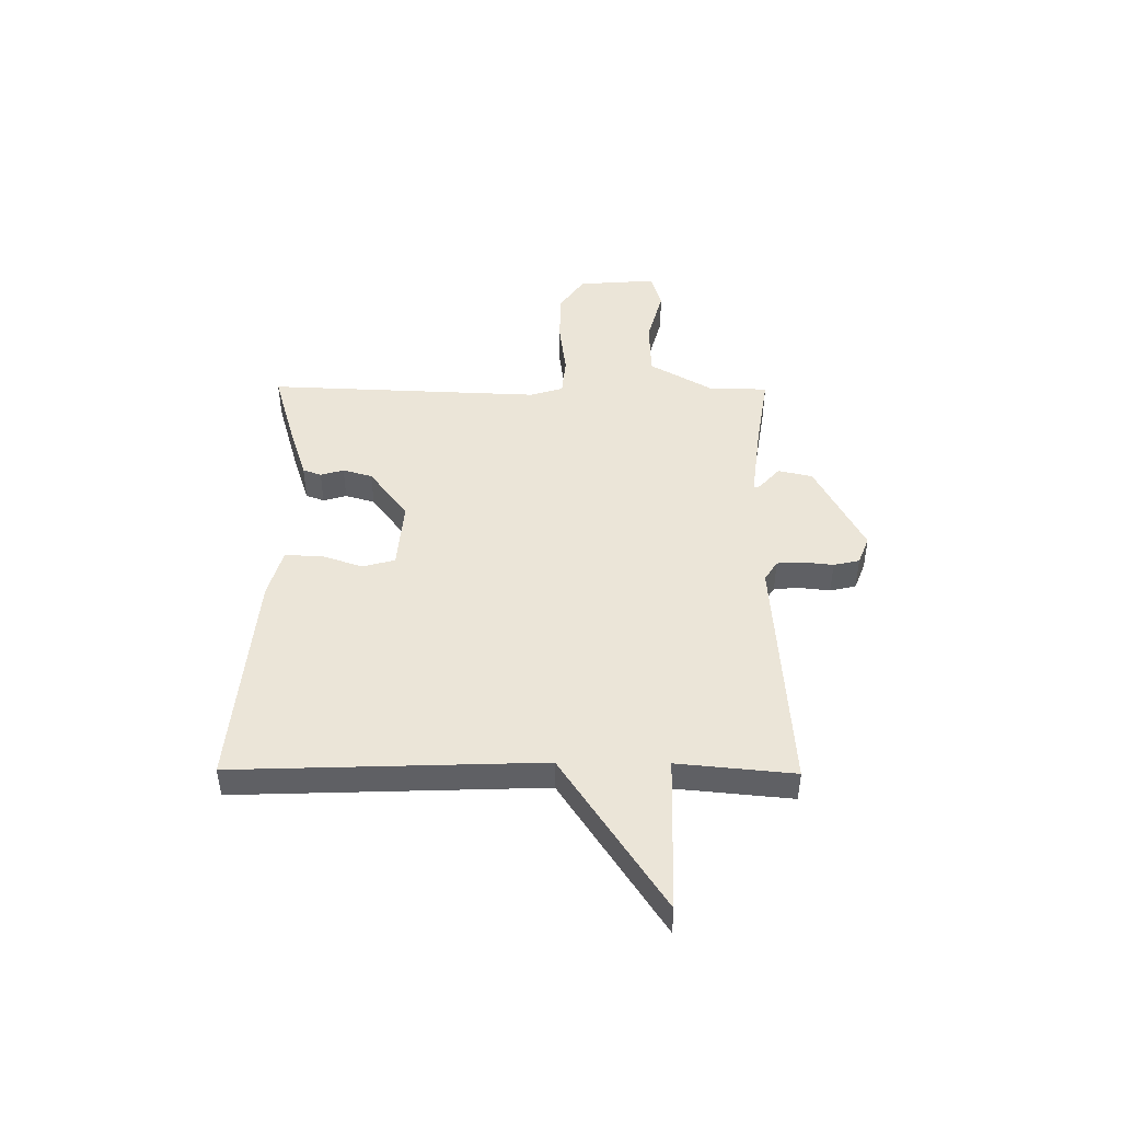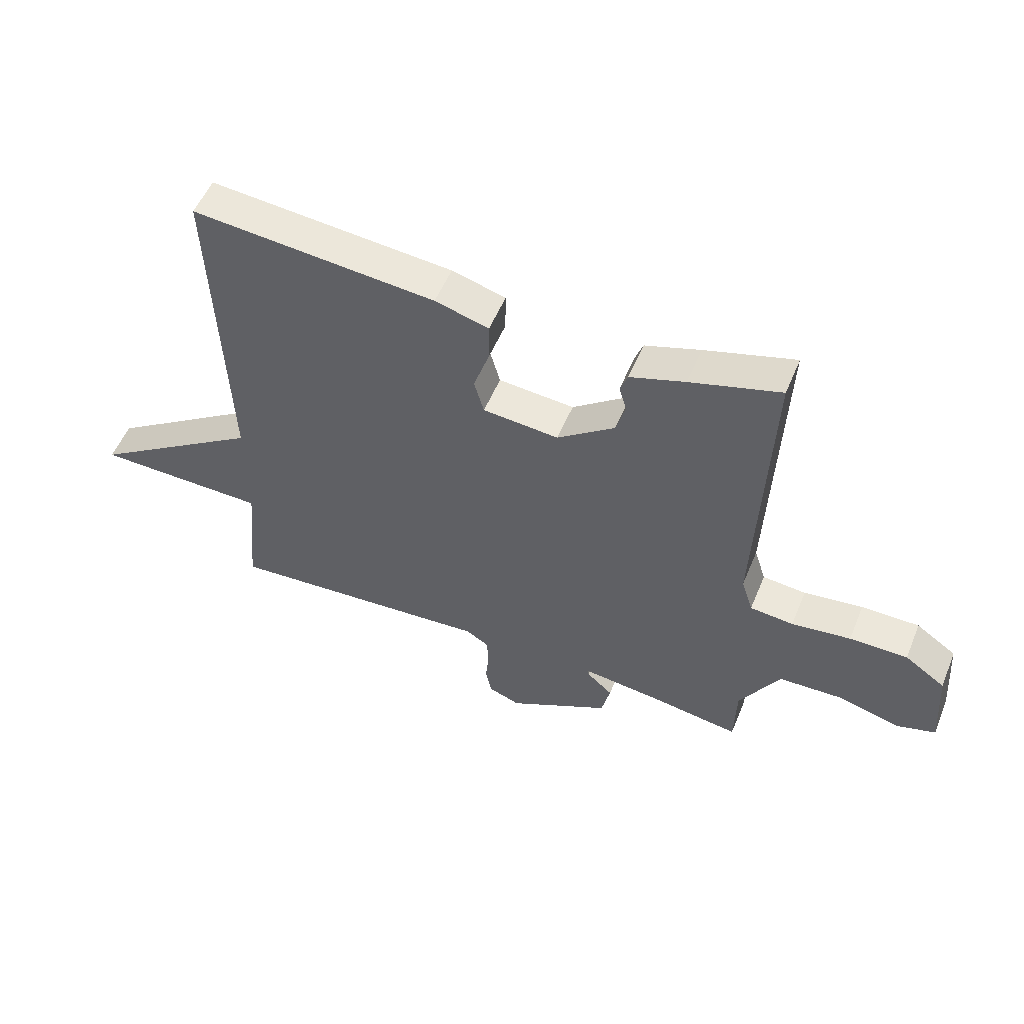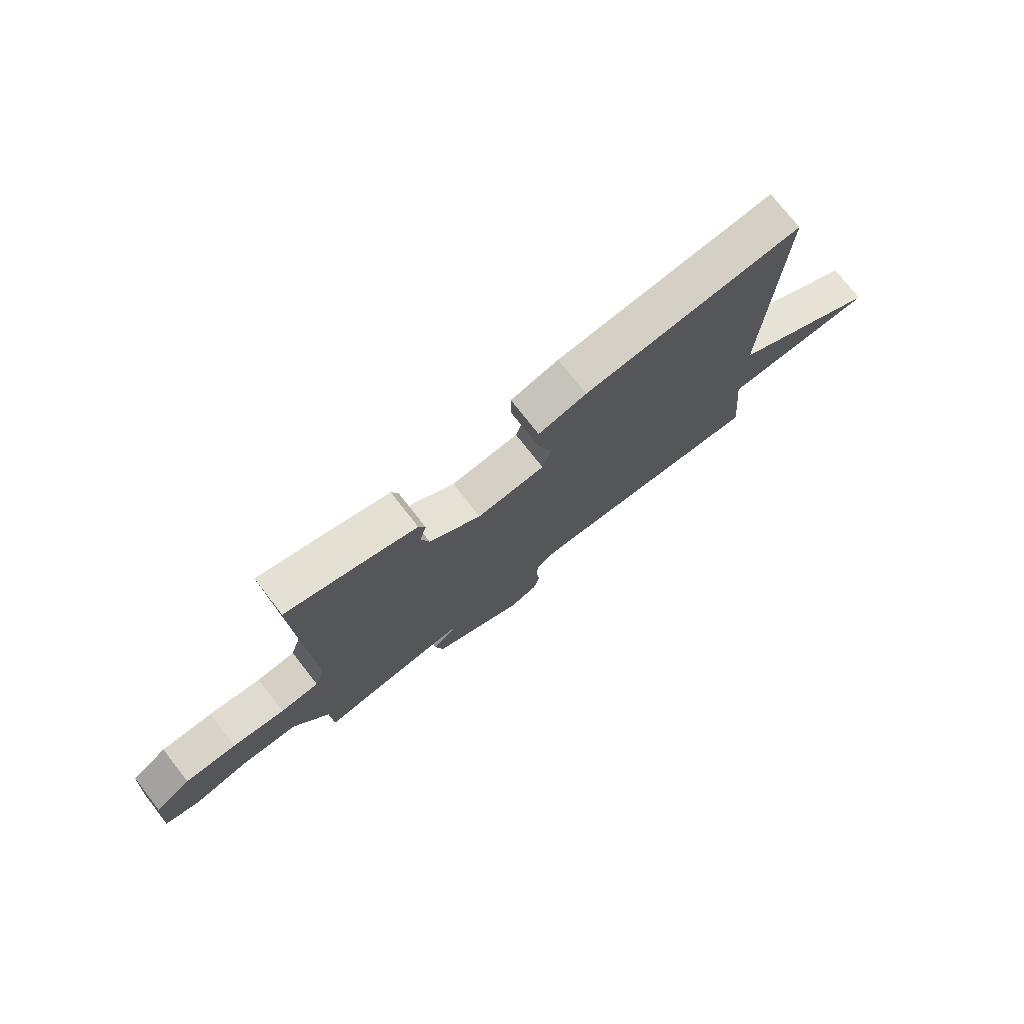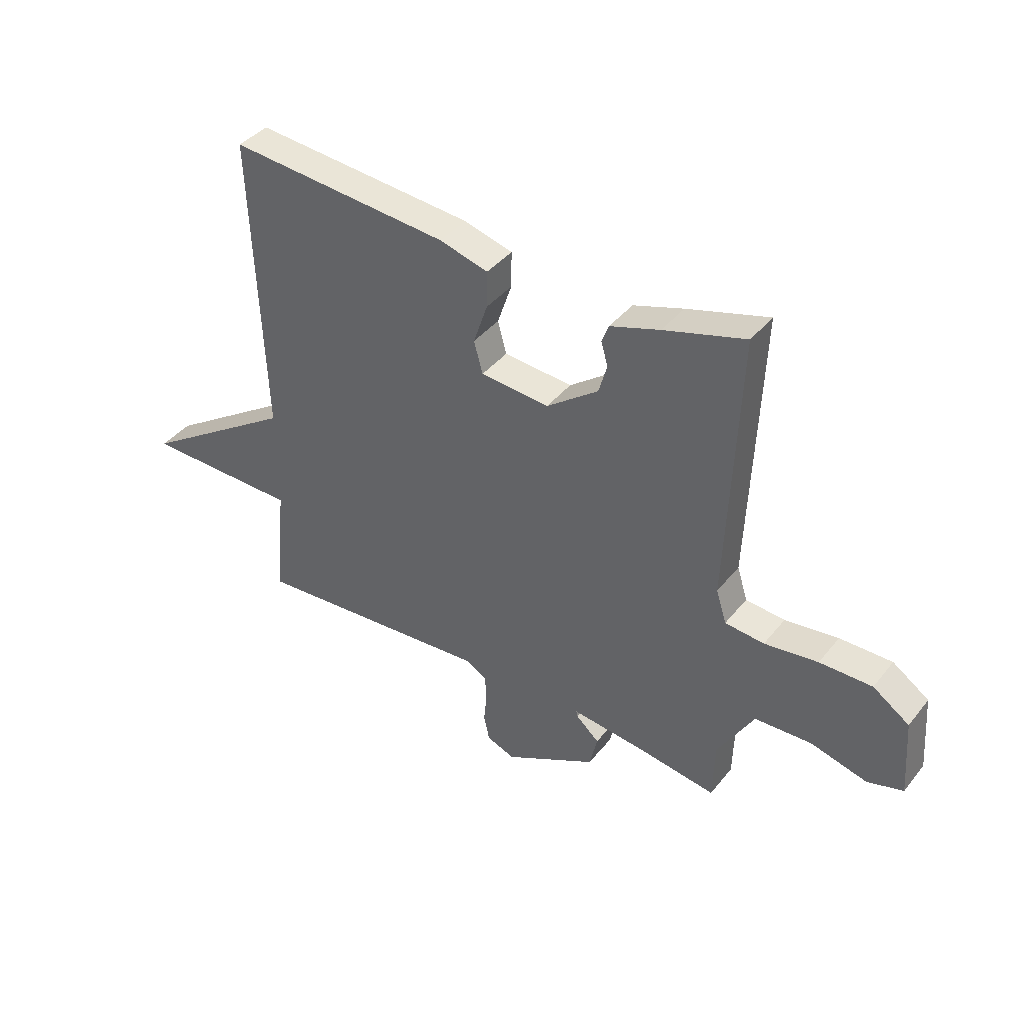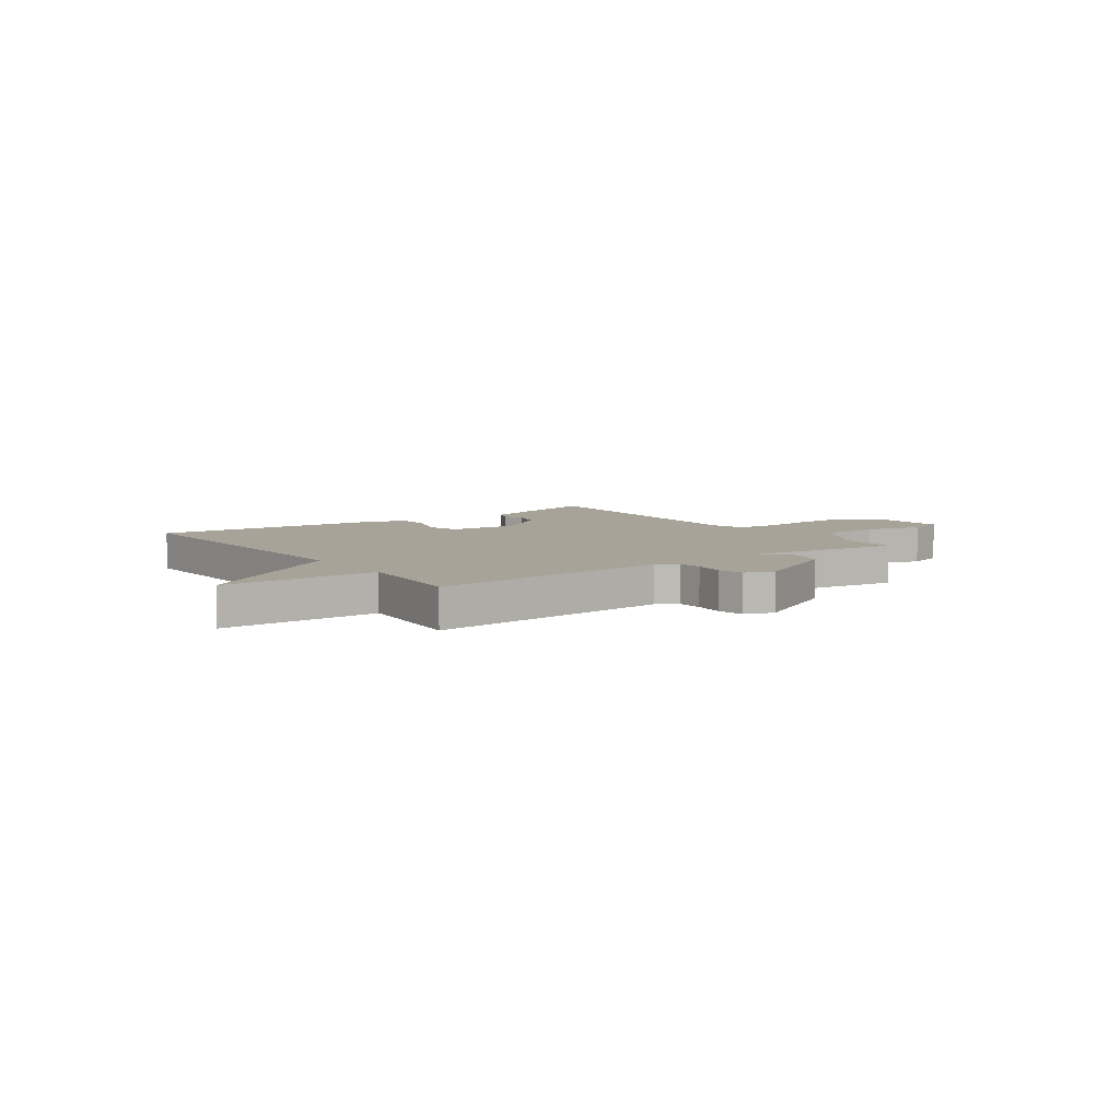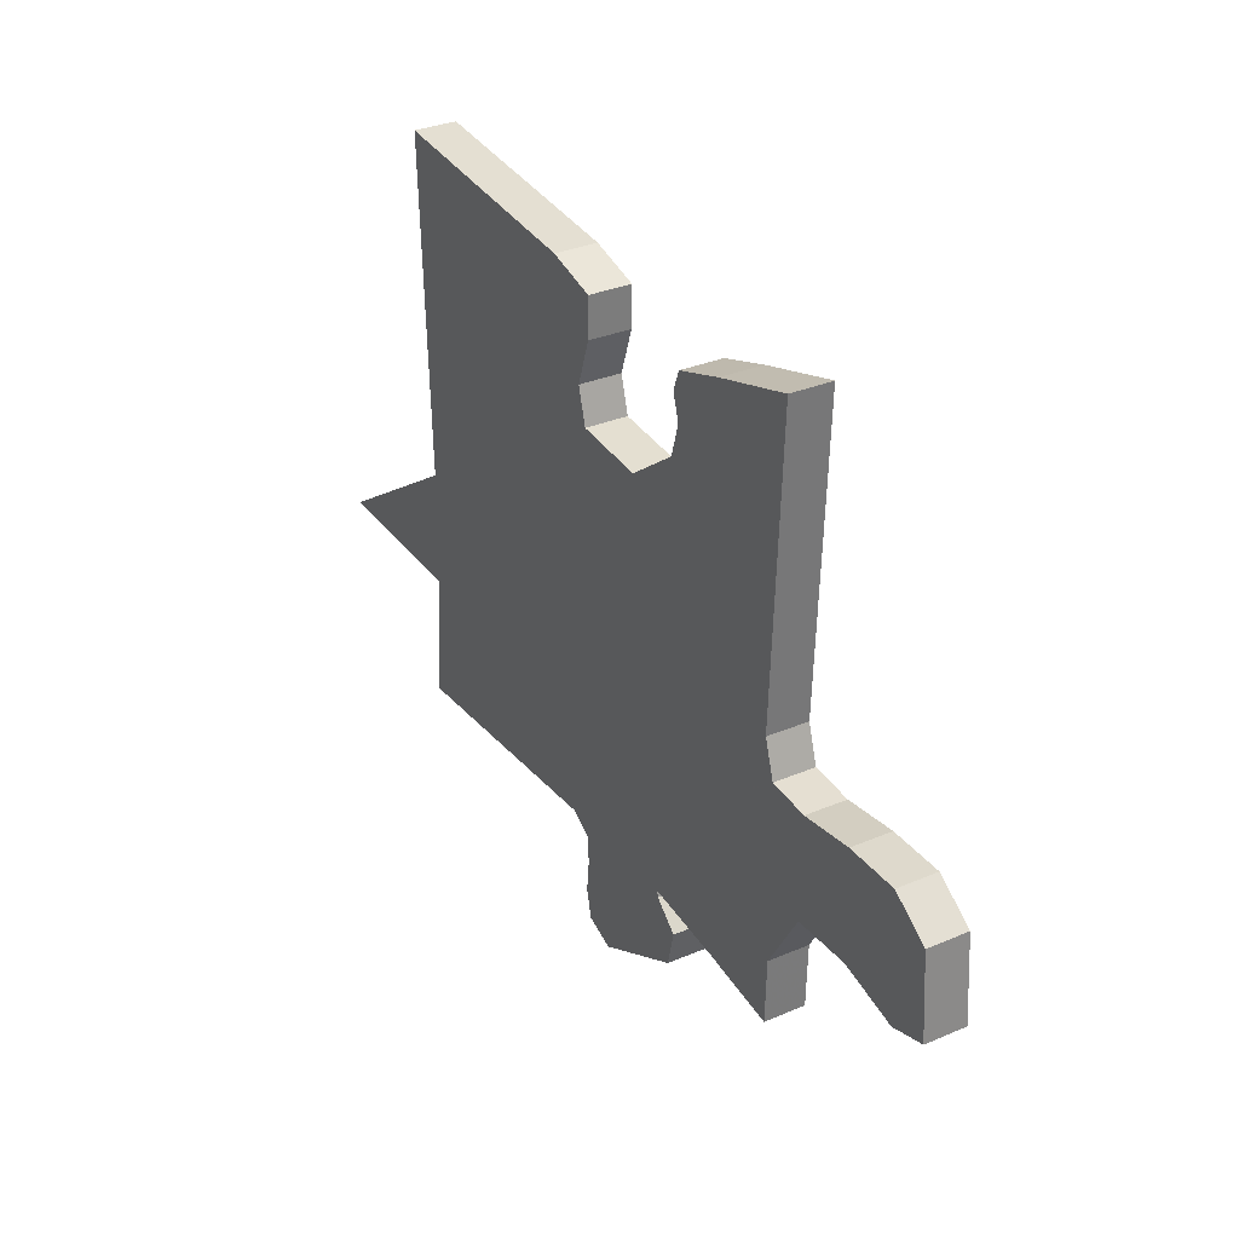
<metadata>
{"format":"obj","ext":"obj","renderer":"f3d","projection":"perspective","resolution":1024,"background":"white","views":[{"elev":45.7,"azim":90.5,"up":"+Y"},{"elev":53.7,"azim":-157.8,"up":"+Z"},{"elev":75.3,"azim":-38.0,"up":"+Z"},{"elev":40.1,"azim":-145.3,"up":"+Z"},{"elev":6.8,"azim":144.0,"up":"+Y"},{"elev":32.1,"azim":-120.8,"up":"+Z"}]}
</metadata>
<code>
v -0.5 0.07 -0.5
v -0.503 0.07 -0.387
v -0.572 0.07 -0.269
v -0.681 0.07 -0.265
v -0.789 0.07 -0.294
v -0.857 0.07 -0.274
v -0.846 0.07 -0.125
v -0.776 0.07 -0.077
v -0.676 0.07 -0.077
v -0.574 0.07 -0.09
v -0.499 0.07 -0.083
v -0.479 0.07 -0.02
v -0.5 0.07 0.5
v -0.345 0.07 0.455
v -0.25 0.07 0.424
v -0.237 0.07 0.389
v -0.25 0.07 0.345
v -0.234 0.07 0.289
v -0.135 0.07 0.216
v -0.004 0.07 0.227
v 0.013 0.07 0.288
v -0.014 0.07 0.368
v -0.015 0.07 0.437
v 0.078 0.07 0.463
v 0.5 0.07 0.5
v 0.479 0.07 -0.079
v 0.777 0.07 -0.274
v 0.479 0.07 -0.279
v 0.5 0.07 -0.5
v 0.037 0.07 -0.467
v -0.002 0.07 -0.491
v -0.005 0.07 -0.54
v 0.001 0.07 -0.598
v -0.01 0.07 -0.647
v -0.064 0.07 -0.668
v -0.241 0.07 -0.576
v -0.256 0.07 -0.511
v -0.211 0.07 -0.471
v -0.209 0.07 -0.46
v -0.351 0.07 -0.477
v -0.5 0 -0.5
v -0.503 0 -0.387
v -0.572 0 -0.269
v -0.681 0 -0.265
v -0.789 0 -0.294
v -0.857 0 -0.274
v -0.846 0 -0.125
v -0.776 0 -0.077
v -0.676 0 -0.077
v -0.574 0 -0.09
v -0.499 0 -0.083
v -0.479 0 -0.02
v -0.5 0 0.5
v -0.345 0 0.455
v -0.25 0 0.424
v -0.237 0 0.389
v -0.25 0 0.345
v -0.234 0 0.289
v -0.135 0 0.216
v -0.004 0 0.227
v 0.013 0 0.288
v -0.014 0 0.368
v -0.015 0 0.437
v 0.078 0 0.463
v 0.5 0 0.5
v 0.479 0 -0.079
v 0.777 0 -0.274
v 0.479 0 -0.279
v 0.5 0 -0.5
v 0.037 0 -0.467
v -0.002 0 -0.491
v -0.005 0 -0.54
v 0.001 0 -0.598
v -0.01 0 -0.647
v -0.064 0 -0.668
v -0.241 0 -0.576
v -0.256 0 -0.511
v -0.211 0 -0.471
v -0.209 0 -0.46
v -0.351 0 -0.477
f 36 37 38
f 35 36 38
f 34 35 38
f 33 34 38
f 32 33 38
f 31 32 38 39
f 30 31 39
f 28 29 30
f 28 30 39
f 26 27 28
f 26 28 39 40
f 24 25 26
f 23 24 26
f 22 23 26
f 21 22 26
f 20 21 26
f 40 1 2
f 26 40 2
f 20 26 2
f 19 20 2
f 15 16 17
f 14 15 17
f 13 14 17
f 12 13 17
f 11 12 17 18
f 8 9 10
f 7 8 10
f 6 7 10
f 5 6 10
f 4 5 10
f 3 4 10 11
f 11 18 19
f 3 11 19
f 2 3 19
f 78 77 76
f 78 76 75
f 78 75 74
f 78 74 73
f 78 73 72
f 79 78 72 71
f 79 71 70
f 70 69 68
f 79 70 68
f 68 67 66
f 80 79 68 66
f 66 65 64
f 66 64 63
f 66 63 62
f 66 62 61
f 66 61 60
f 42 41 80
f 42 80 66
f 42 66 60
f 42 60 59
f 57 56 55
f 57 55 54
f 57 54 53
f 57 53 52
f 58 57 52 51
f 50 49 48
f 50 48 47
f 50 47 46
f 50 46 45
f 50 45 44
f 51 50 44 43
f 59 58 51
f 59 51 43
f 59 43 42
f 1 41 42 2
f 2 42 43 3
f 3 43 44 4
f 4 44 45 5
f 5 45 46 6
f 6 46 47 7
f 7 47 48 8
f 8 48 49 9
f 9 49 50 10
f 10 50 51 11
f 11 51 52 12
f 12 52 53 13
f 13 53 54 14
f 14 54 55 15
f 15 55 56 16
f 16 56 57 17
f 17 57 58 18
f 18 58 59 19
f 19 59 60 20
f 20 60 61 21
f 21 61 62 22
f 22 62 63 23
f 23 63 64 24
f 24 64 65 25
f 25 65 66 26
f 26 66 67 27
f 27 67 68 28
f 28 68 69 29
f 29 69 70 30
f 30 70 71 31
f 31 71 72 32
f 32 72 73 33
f 33 73 74 34
f 34 74 75 35
f 35 75 76 36
f 36 76 77 37
f 37 77 78 38
f 38 78 79 39
f 39 79 80 40
f 40 80 41 1

</code>
